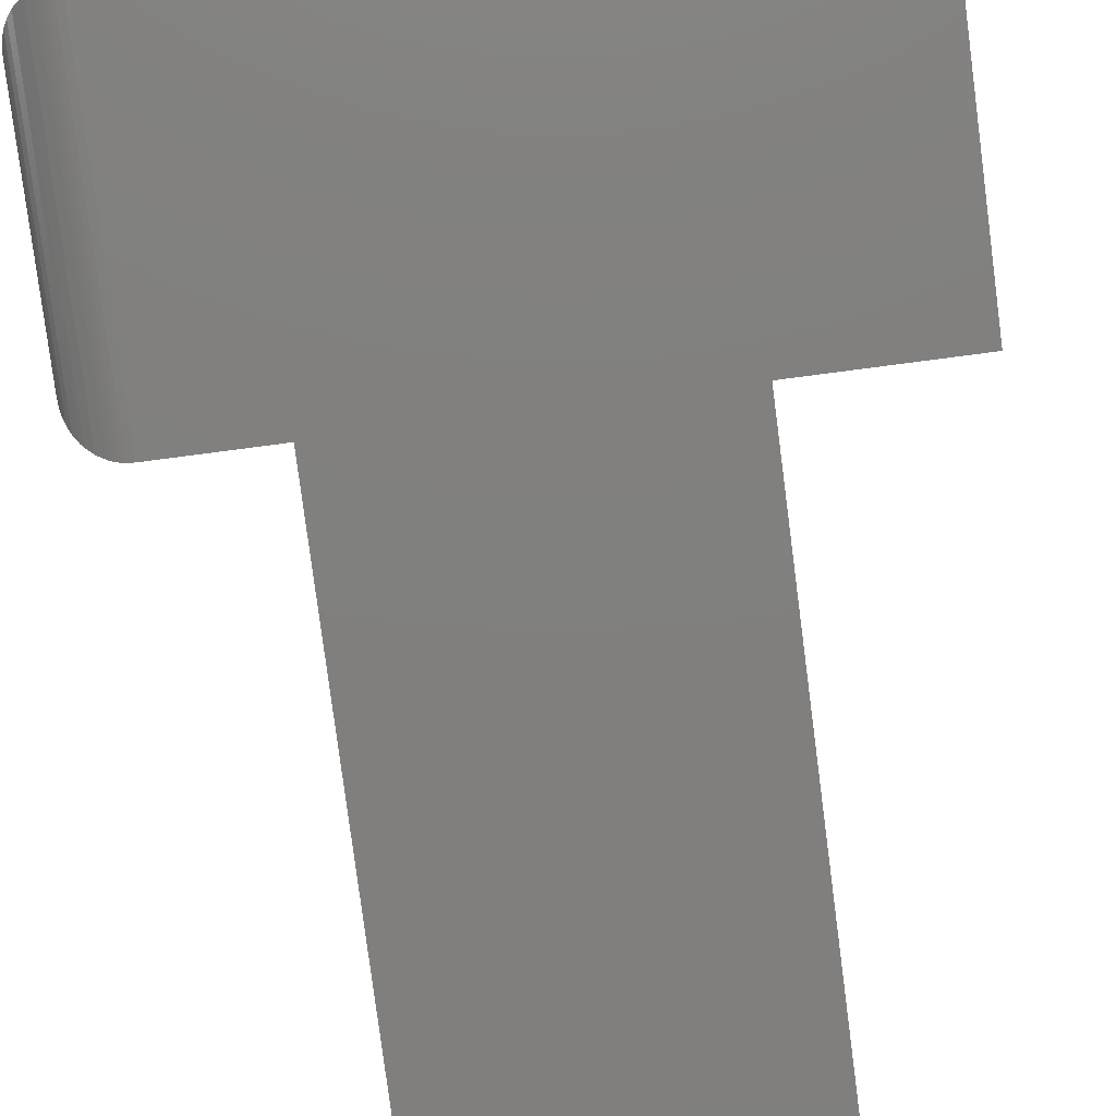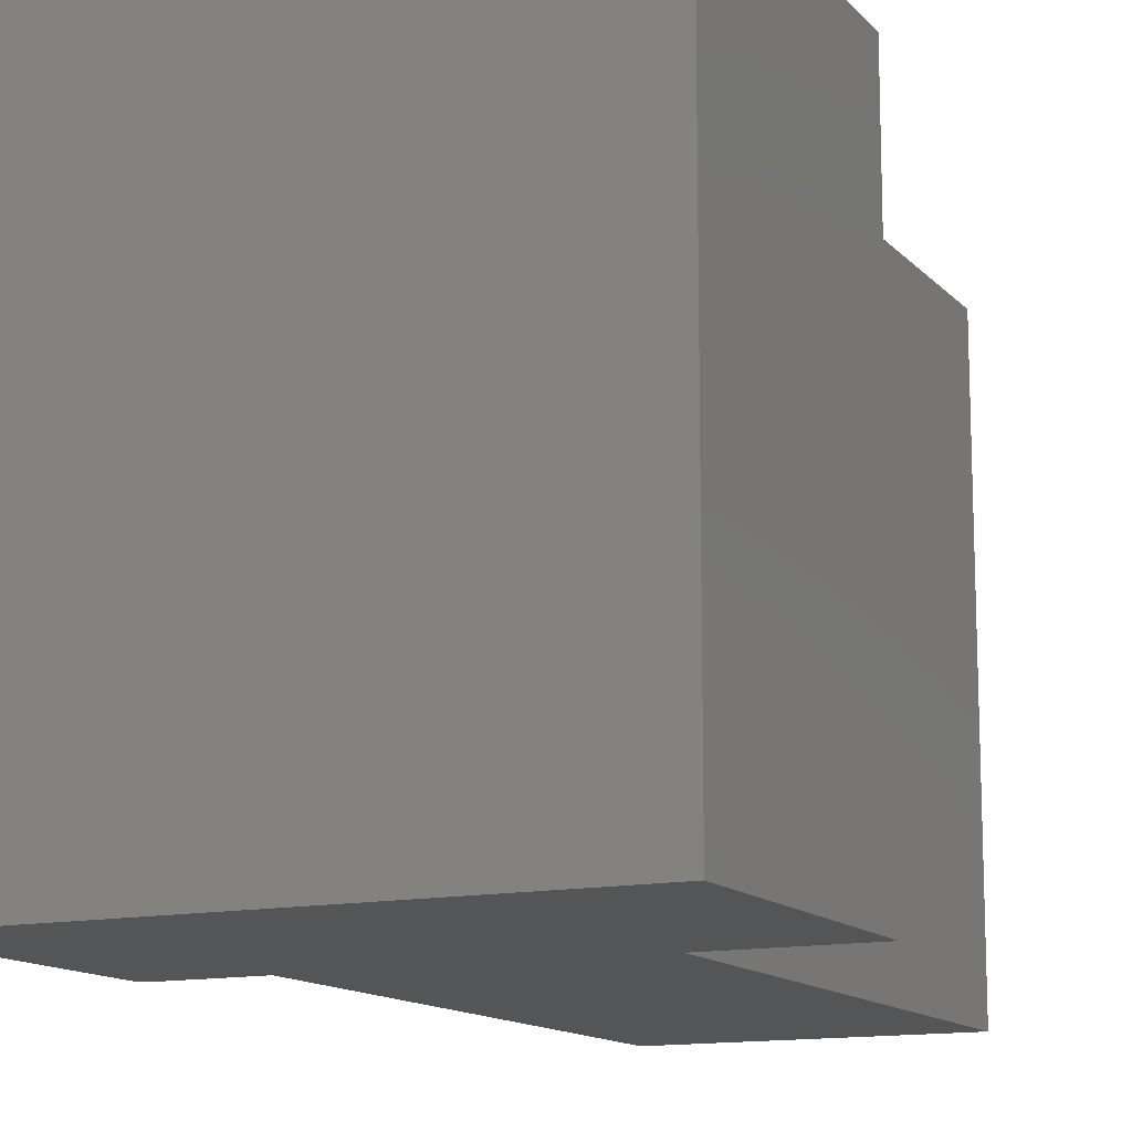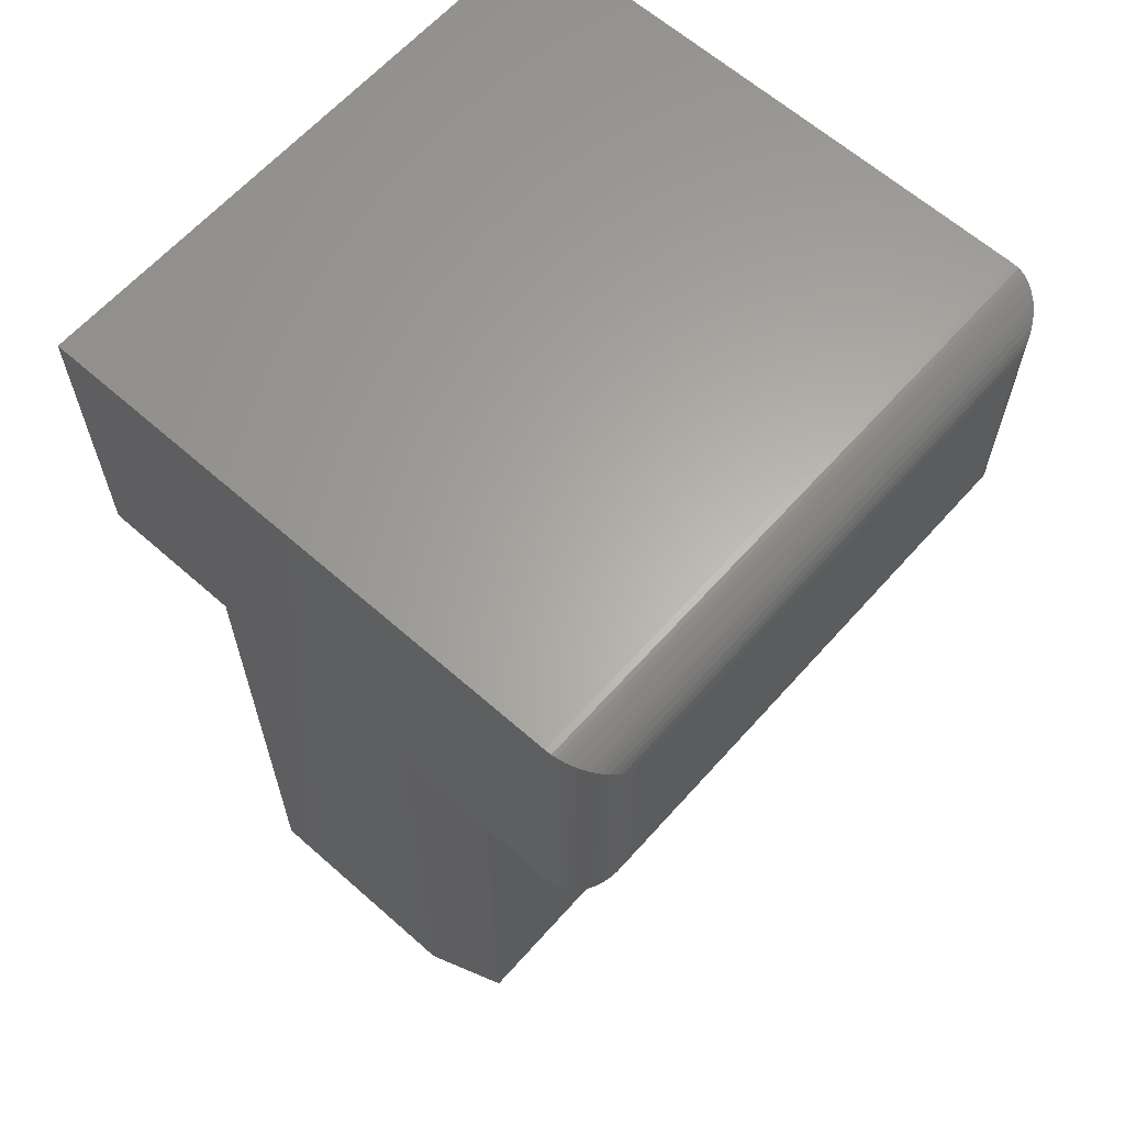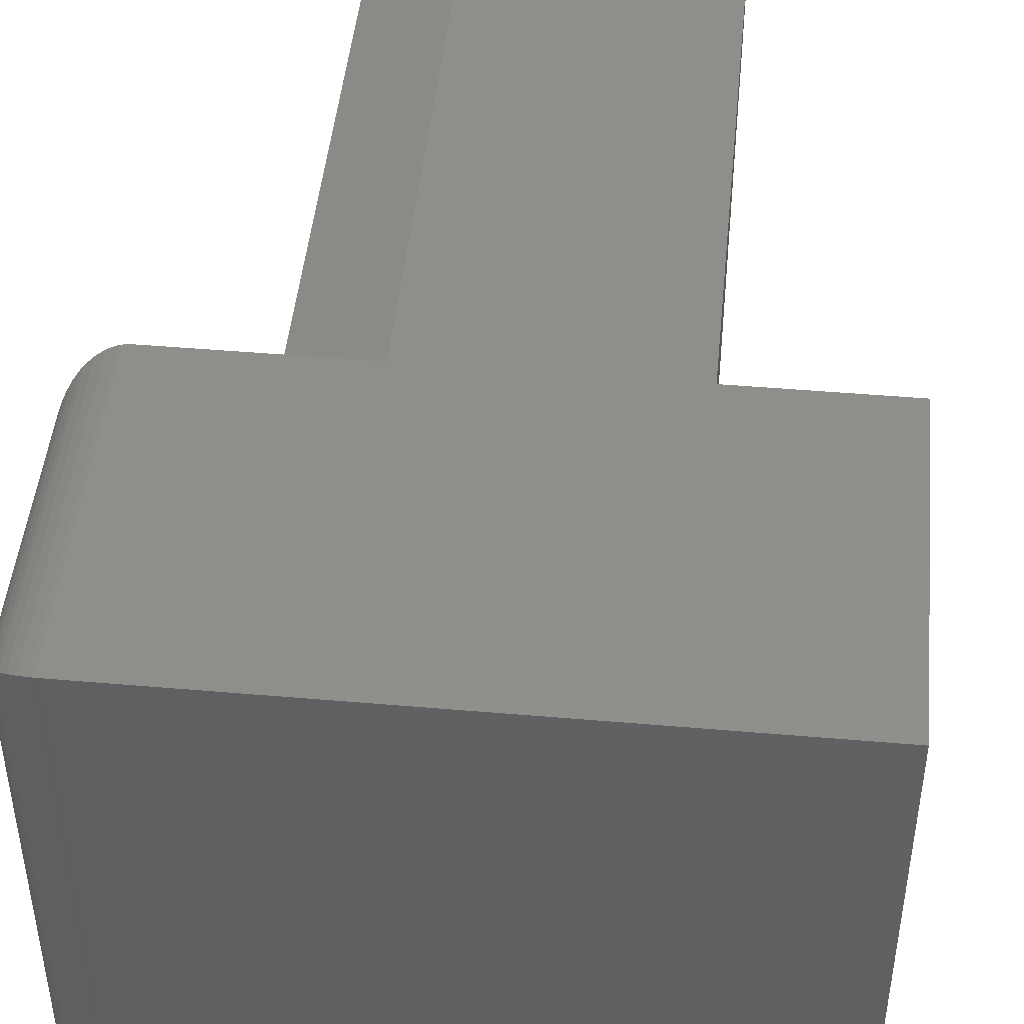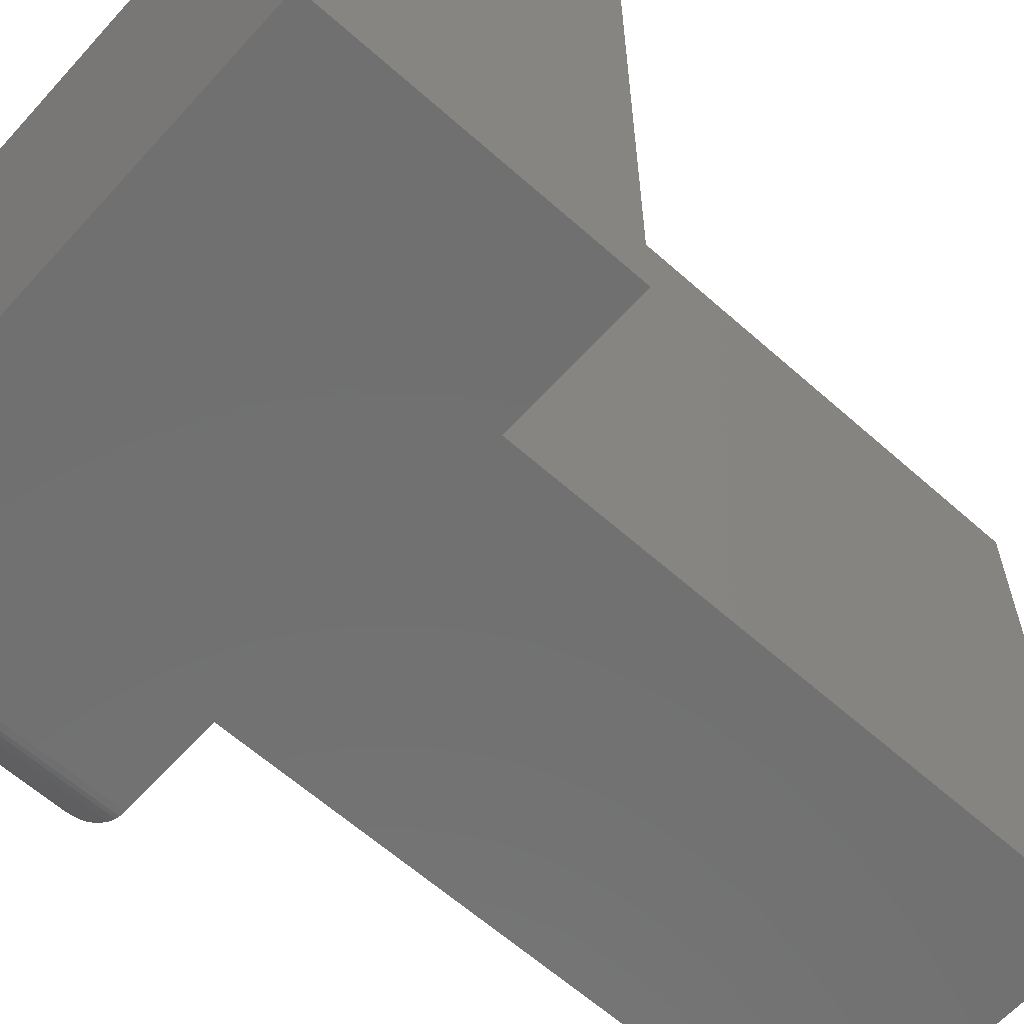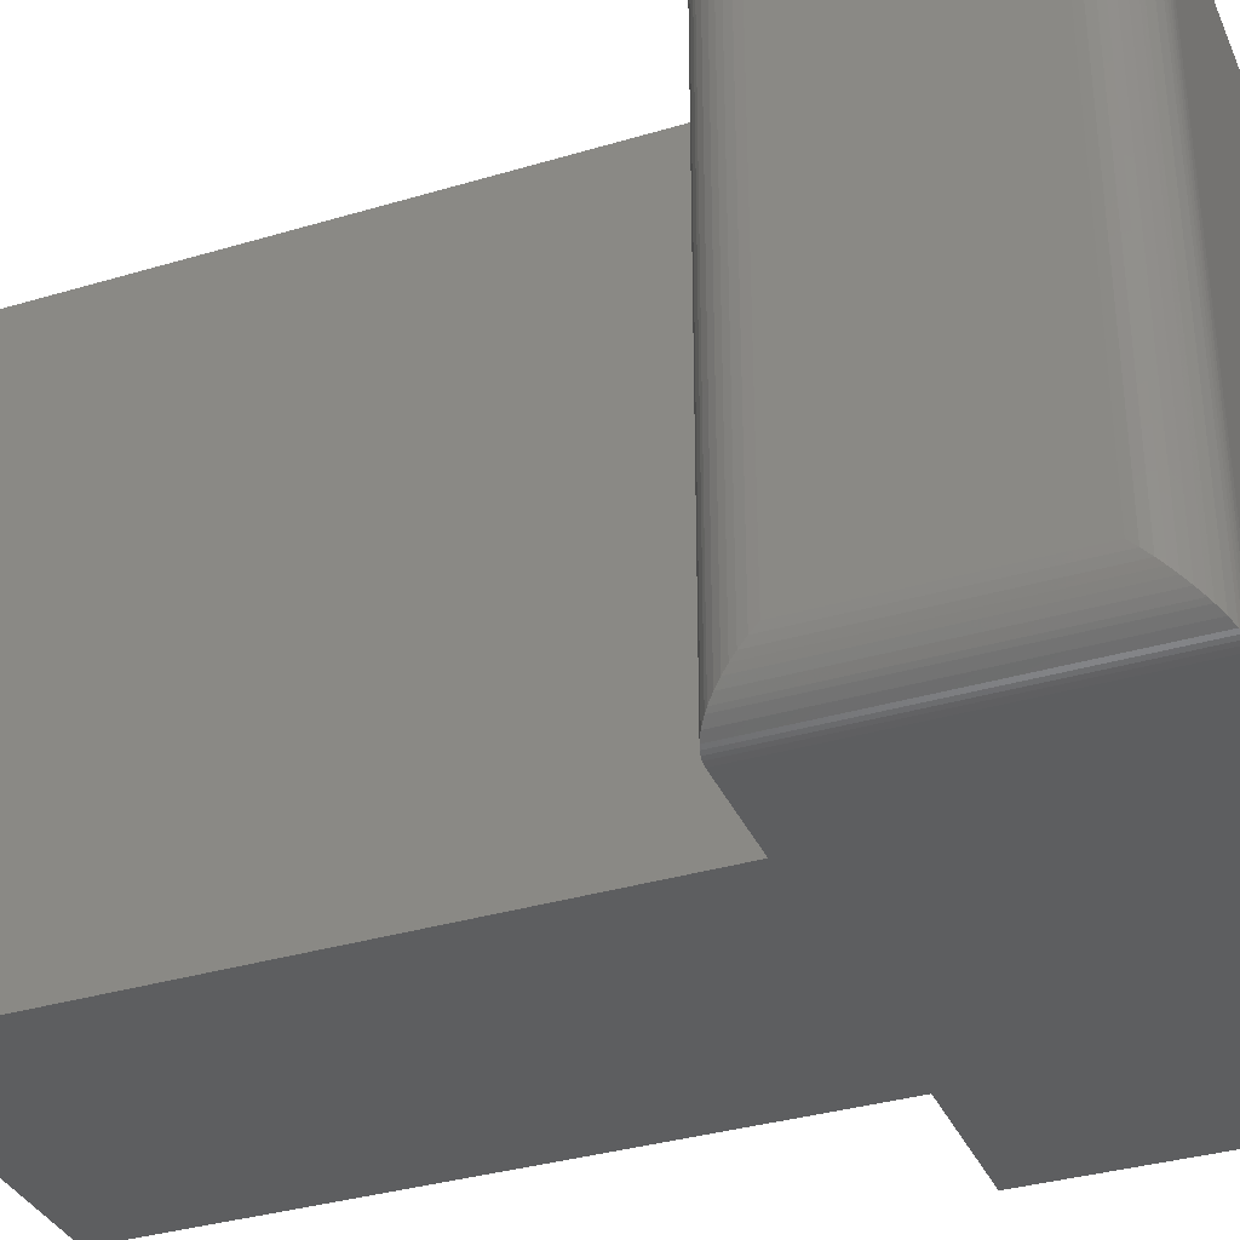
<metadata>
{"format":"stl","ext":"stl","renderer":"f3d","projection":"perspective","resolution":1024,"background":"white","views":[{"elev":-79.8,"azim":-172.6,"up":"+Z"},{"elev":-13.2,"azim":-154.3,"up":"+Z"},{"elev":63.2,"azim":41.7,"up":"+Y"},{"elev":46.7,"azim":-174.4,"up":"+Z"},{"elev":-62.5,"azim":-132.0,"up":"+Z"},{"elev":-35.2,"azim":111.6,"up":"+Z"}]}
</metadata>
<code>
# stl→obj: 70 verts, 136 faces
v -0.3828 0.5625 0.03125
v -0.3831 0.5581 0.3404
v -0.3831 0.5581 0.02683
v -0.3828 0.5625 0.3359
v -0.384 0.5538 0.3446
v -0.384 0.5538 0.02255
v -0.3853 0.5503 0.3481
v -0.3853 0.5503 0.0191
v -0.3869 0.547 0.3514
v -0.3869 0.547 0.01574
v -0.3893 0.5434 0.355
v -0.3893 0.5434 0.01217
v -0.3923 0.5401 0.3583
v -0.3923 0.5401 0.008839
v -0.3941 0.5384 0.36
v -0.3941 0.5384 0.007174
v -0.3983 0.5355 0.3629
v -0.3983 0.5355 0.004275
v -0.4029 0.5333 0.3651
v -0.4141 0.5312 0.3672
v -0.4141 0.5312 0
v -0.4102 0.5315 0.3669
v -0.4102 0.5315 0.0002397
v -0.4077 0.5319 0.3665
v -0.4077 0.5319 0.0006549
v -0.4053 0.5325 0.3659
v -0.4053 0.5325 0.001261
v -0.4029 0.5333 0.002081
v -0.3831 0.6899 0.3404
v -0.3828 0.6855 0.3359
v -0.384 0.6942 0.3446
v -0.3853 0.6977 0.3481
v -0.3869 0.701 0.3514
v -0.3893 0.7046 0.355
v -0.3923 0.7079 0.3583
v -0.3941 0.7096 0.36
v -0.3983 0.7125 0.3629
v -0.4029 0.7147 0.3651
v -0.4141 0.7168 0.3672
v -0.4102 0.7165 0.3669
v -0.4077 0.7161 0.3665
v -0.4053 0.7155 0.3659
v -0.75 0.7168 0.3672
v -0.75 0.5312 0.3672
v -0.6611 0.5312 0.3672
v -0.5225 0.5312 0.3672
v -0.6611 0.1641 0.3672
v -0.5225 0.1641 0.3672
v -0.4756 0.1641 0
v -0.4756 0.5312 0
v -0.4756 0.1641 0.3516
v -0.4756 0.5312 0.3516
v -0.6611 0.1641 0
v -0.4141 0.7168 2.776e-17
v -0.75 0.7168 0
v -0.6611 0.5312 0
v -0.75 0.5312 0
v -0.3828 0.6855 0.03125
v -0.3831 0.6899 0.02683
v -0.4029 0.7147 0.002081
v -0.3983 0.7125 0.004275
v -0.3941 0.7096 0.007174
v -0.3923 0.7079 0.008839
v -0.3893 0.7046 0.01217
v -0.3869 0.701 0.01574
v -0.3853 0.6977 0.0191
v -0.384 0.6942 0.02255
v -0.4102 0.7165 0.0002397
v -0.4077 0.7161 0.0006549
v -0.4053 0.7155 0.001261
f 1 2 3
f 1 4 2
f 3 2 5
f 3 5 6
f 6 5 7
f 6 7 8
f 8 7 9
f 8 9 10
f 10 9 11
f 10 11 12
f 12 11 13
f 12 13 14
f 14 13 15
f 14 15 16
f 16 15 17
f 16 17 18
f 18 17 19
f 20 21 22
f 22 21 23
f 22 23 24
f 24 23 25
f 24 25 26
f 26 25 27
f 26 27 19
f 19 27 28
f 19 28 18
f 4 29 2
f 4 30 29
f 2 29 31
f 2 31 5
f 5 31 32
f 5 32 7
f 7 32 33
f 7 33 9
f 9 33 34
f 9 34 11
f 11 34 35
f 11 35 13
f 13 35 36
f 13 36 15
f 15 36 37
f 15 37 17
f 17 37 38
f 39 20 40
f 40 20 22
f 40 22 41
f 41 22 24
f 41 24 42
f 42 24 26
f 42 26 38
f 38 26 19
f 38 19 17
f 39 43 44
f 39 44 45
f 39 45 46
f 39 46 20
f 47 48 45
f 45 48 46
f 49 50 51
f 51 50 52
f 53 49 47
f 47 49 51
f 47 51 48
f 50 21 52
f 52 21 20
f 52 20 46
f 54 55 39
f 39 55 43
f 46 48 52
f 52 48 51
f 54 21 50
f 54 50 56
f 54 56 57
f 54 57 55
f 53 56 49
f 49 56 50
f 1 58 4
f 4 58 30
f 30 59 29
f 30 58 59
f 60 37 61
f 61 37 36
f 61 36 62
f 62 36 35
f 62 35 63
f 63 35 34
f 63 34 64
f 64 34 33
f 64 33 65
f 65 33 32
f 65 32 66
f 66 32 31
f 66 31 67
f 67 31 29
f 67 29 59
f 54 39 68
f 68 39 40
f 68 40 69
f 69 40 41
f 69 41 70
f 70 41 42
f 70 42 60
f 60 42 38
f 60 38 37
f 58 3 59
f 58 1 3
f 28 61 18
f 18 61 62
f 18 62 16
f 16 62 63
f 16 63 14
f 14 63 64
f 14 64 12
f 12 64 65
f 12 65 10
f 10 65 66
f 10 66 8
f 8 66 67
f 8 67 6
f 6 67 59
f 6 59 3
f 21 54 23
f 23 54 68
f 23 68 25
f 25 68 69
f 25 69 27
f 27 69 70
f 27 70 28
f 28 70 60
f 28 60 61
f 55 57 43
f 43 57 44
f 56 53 45
f 45 53 47
f 57 56 44
f 44 56 45

</code>
